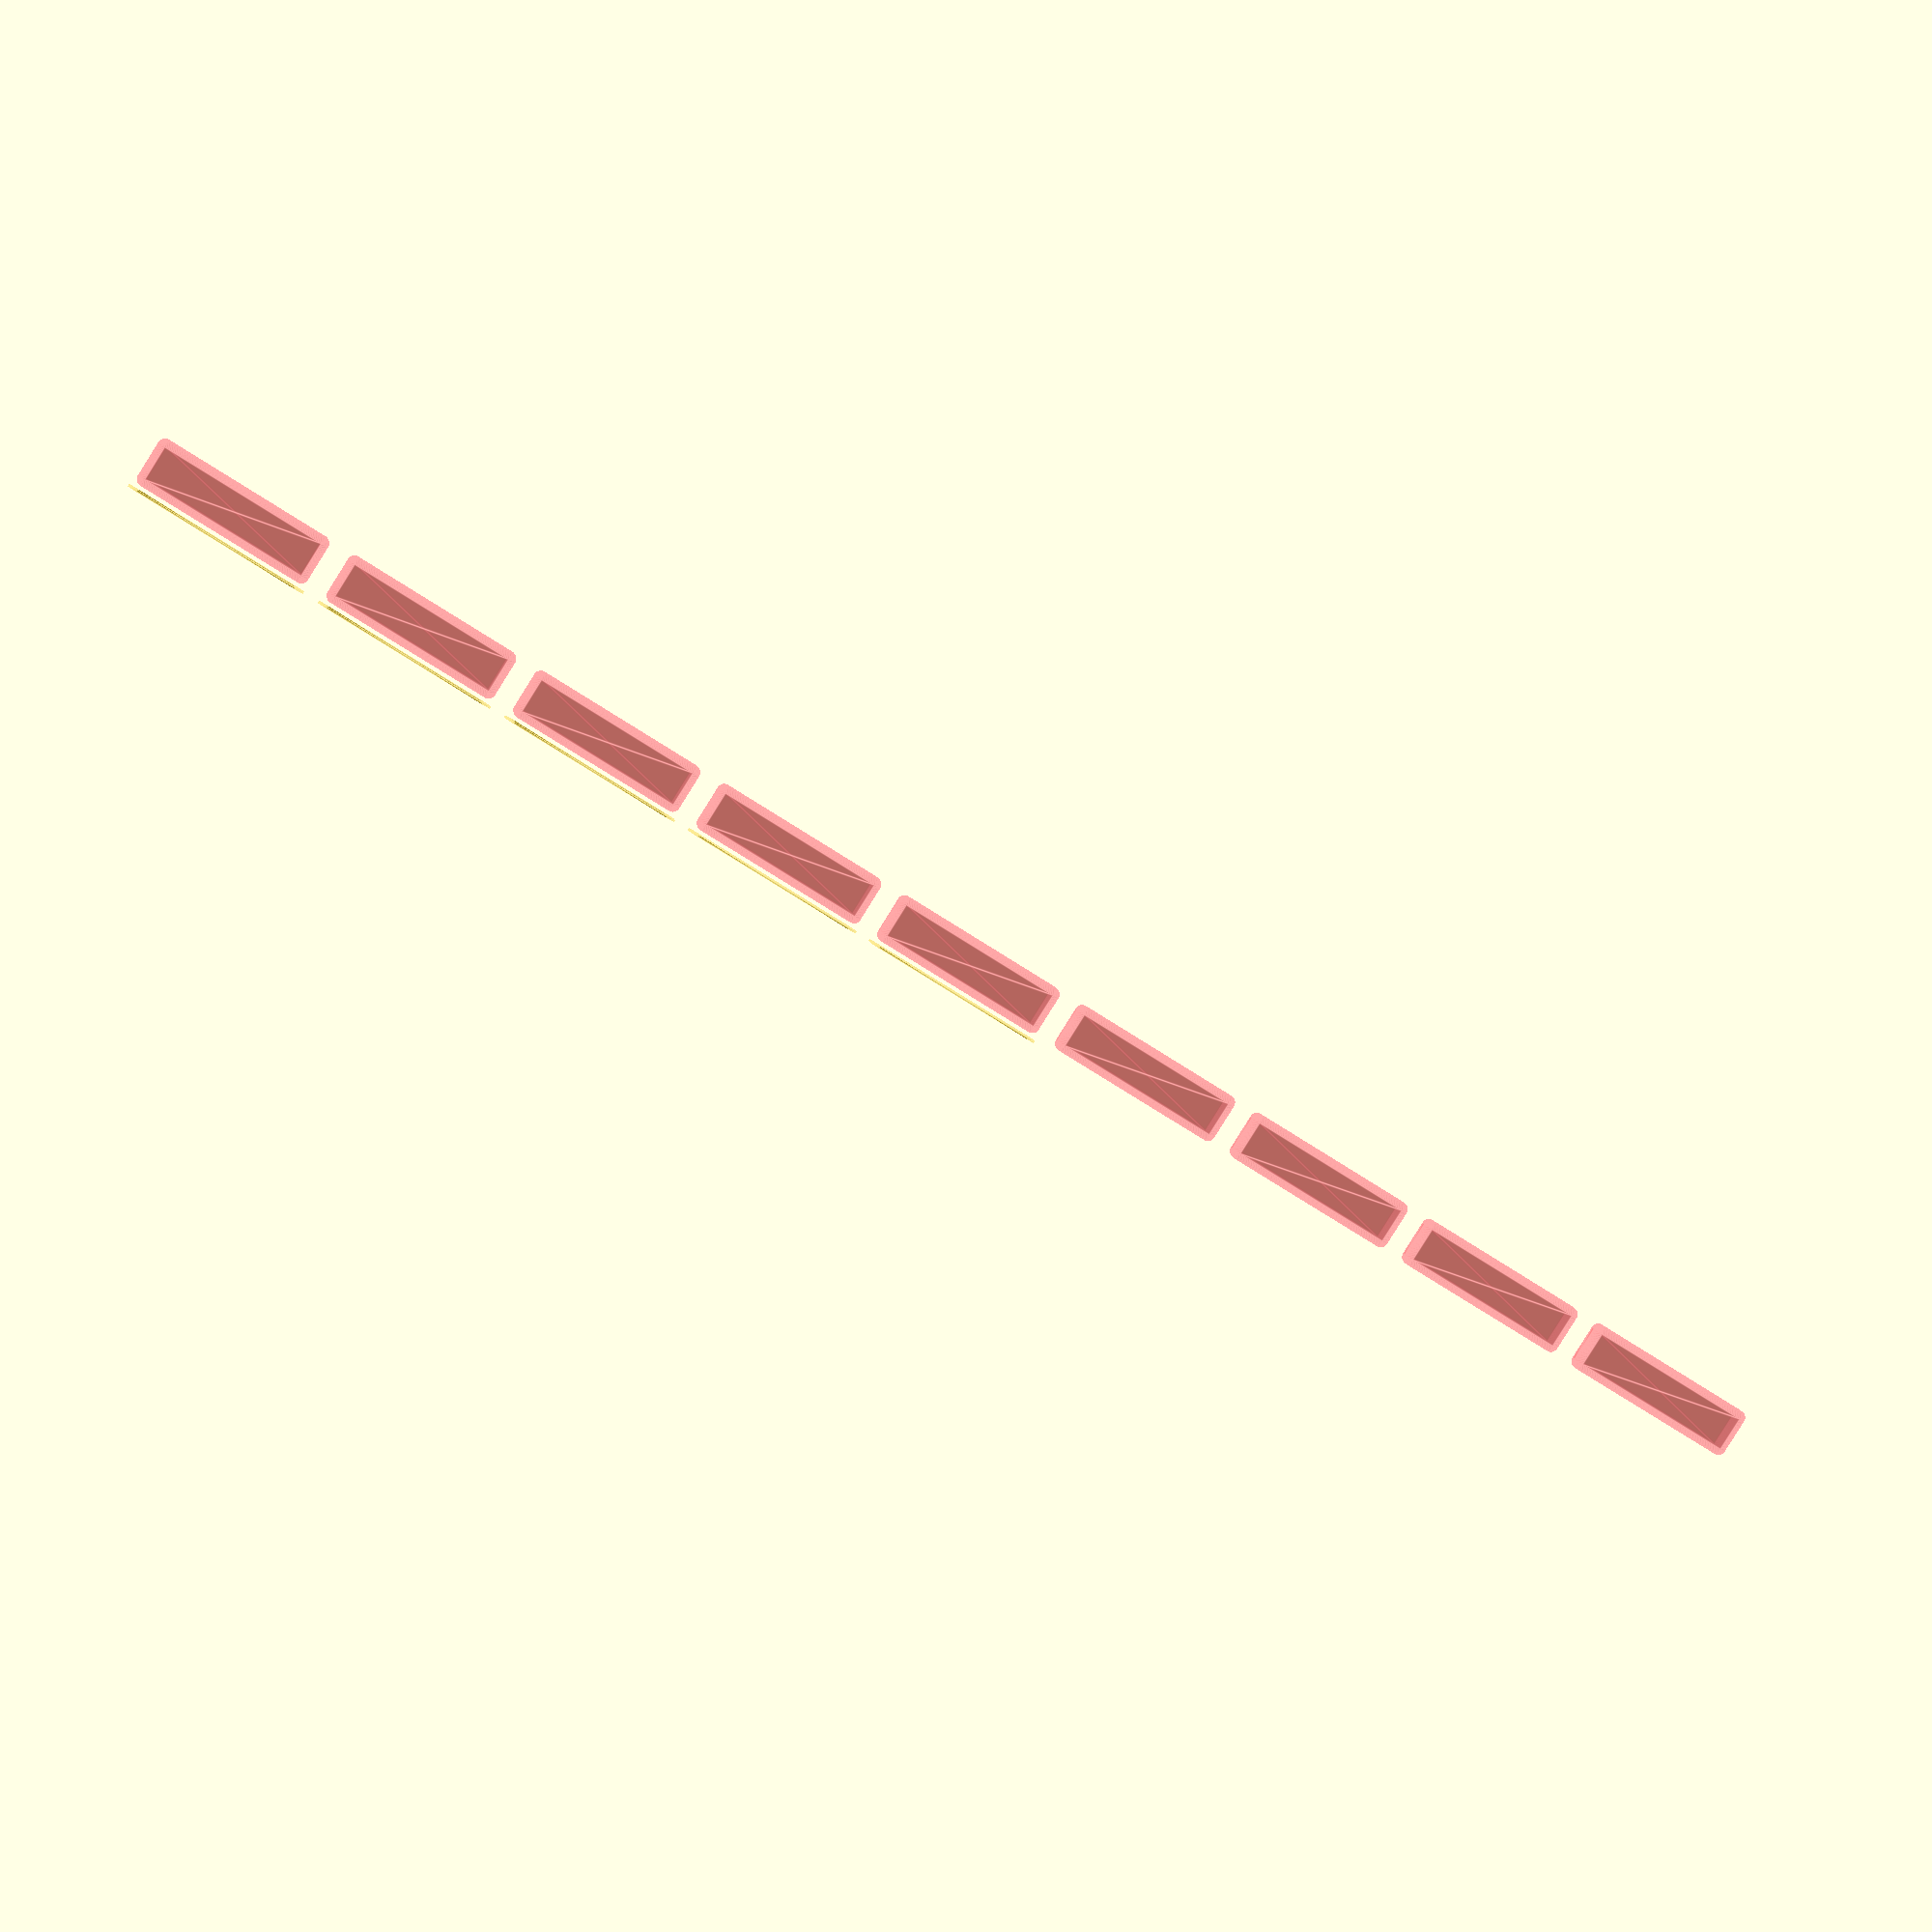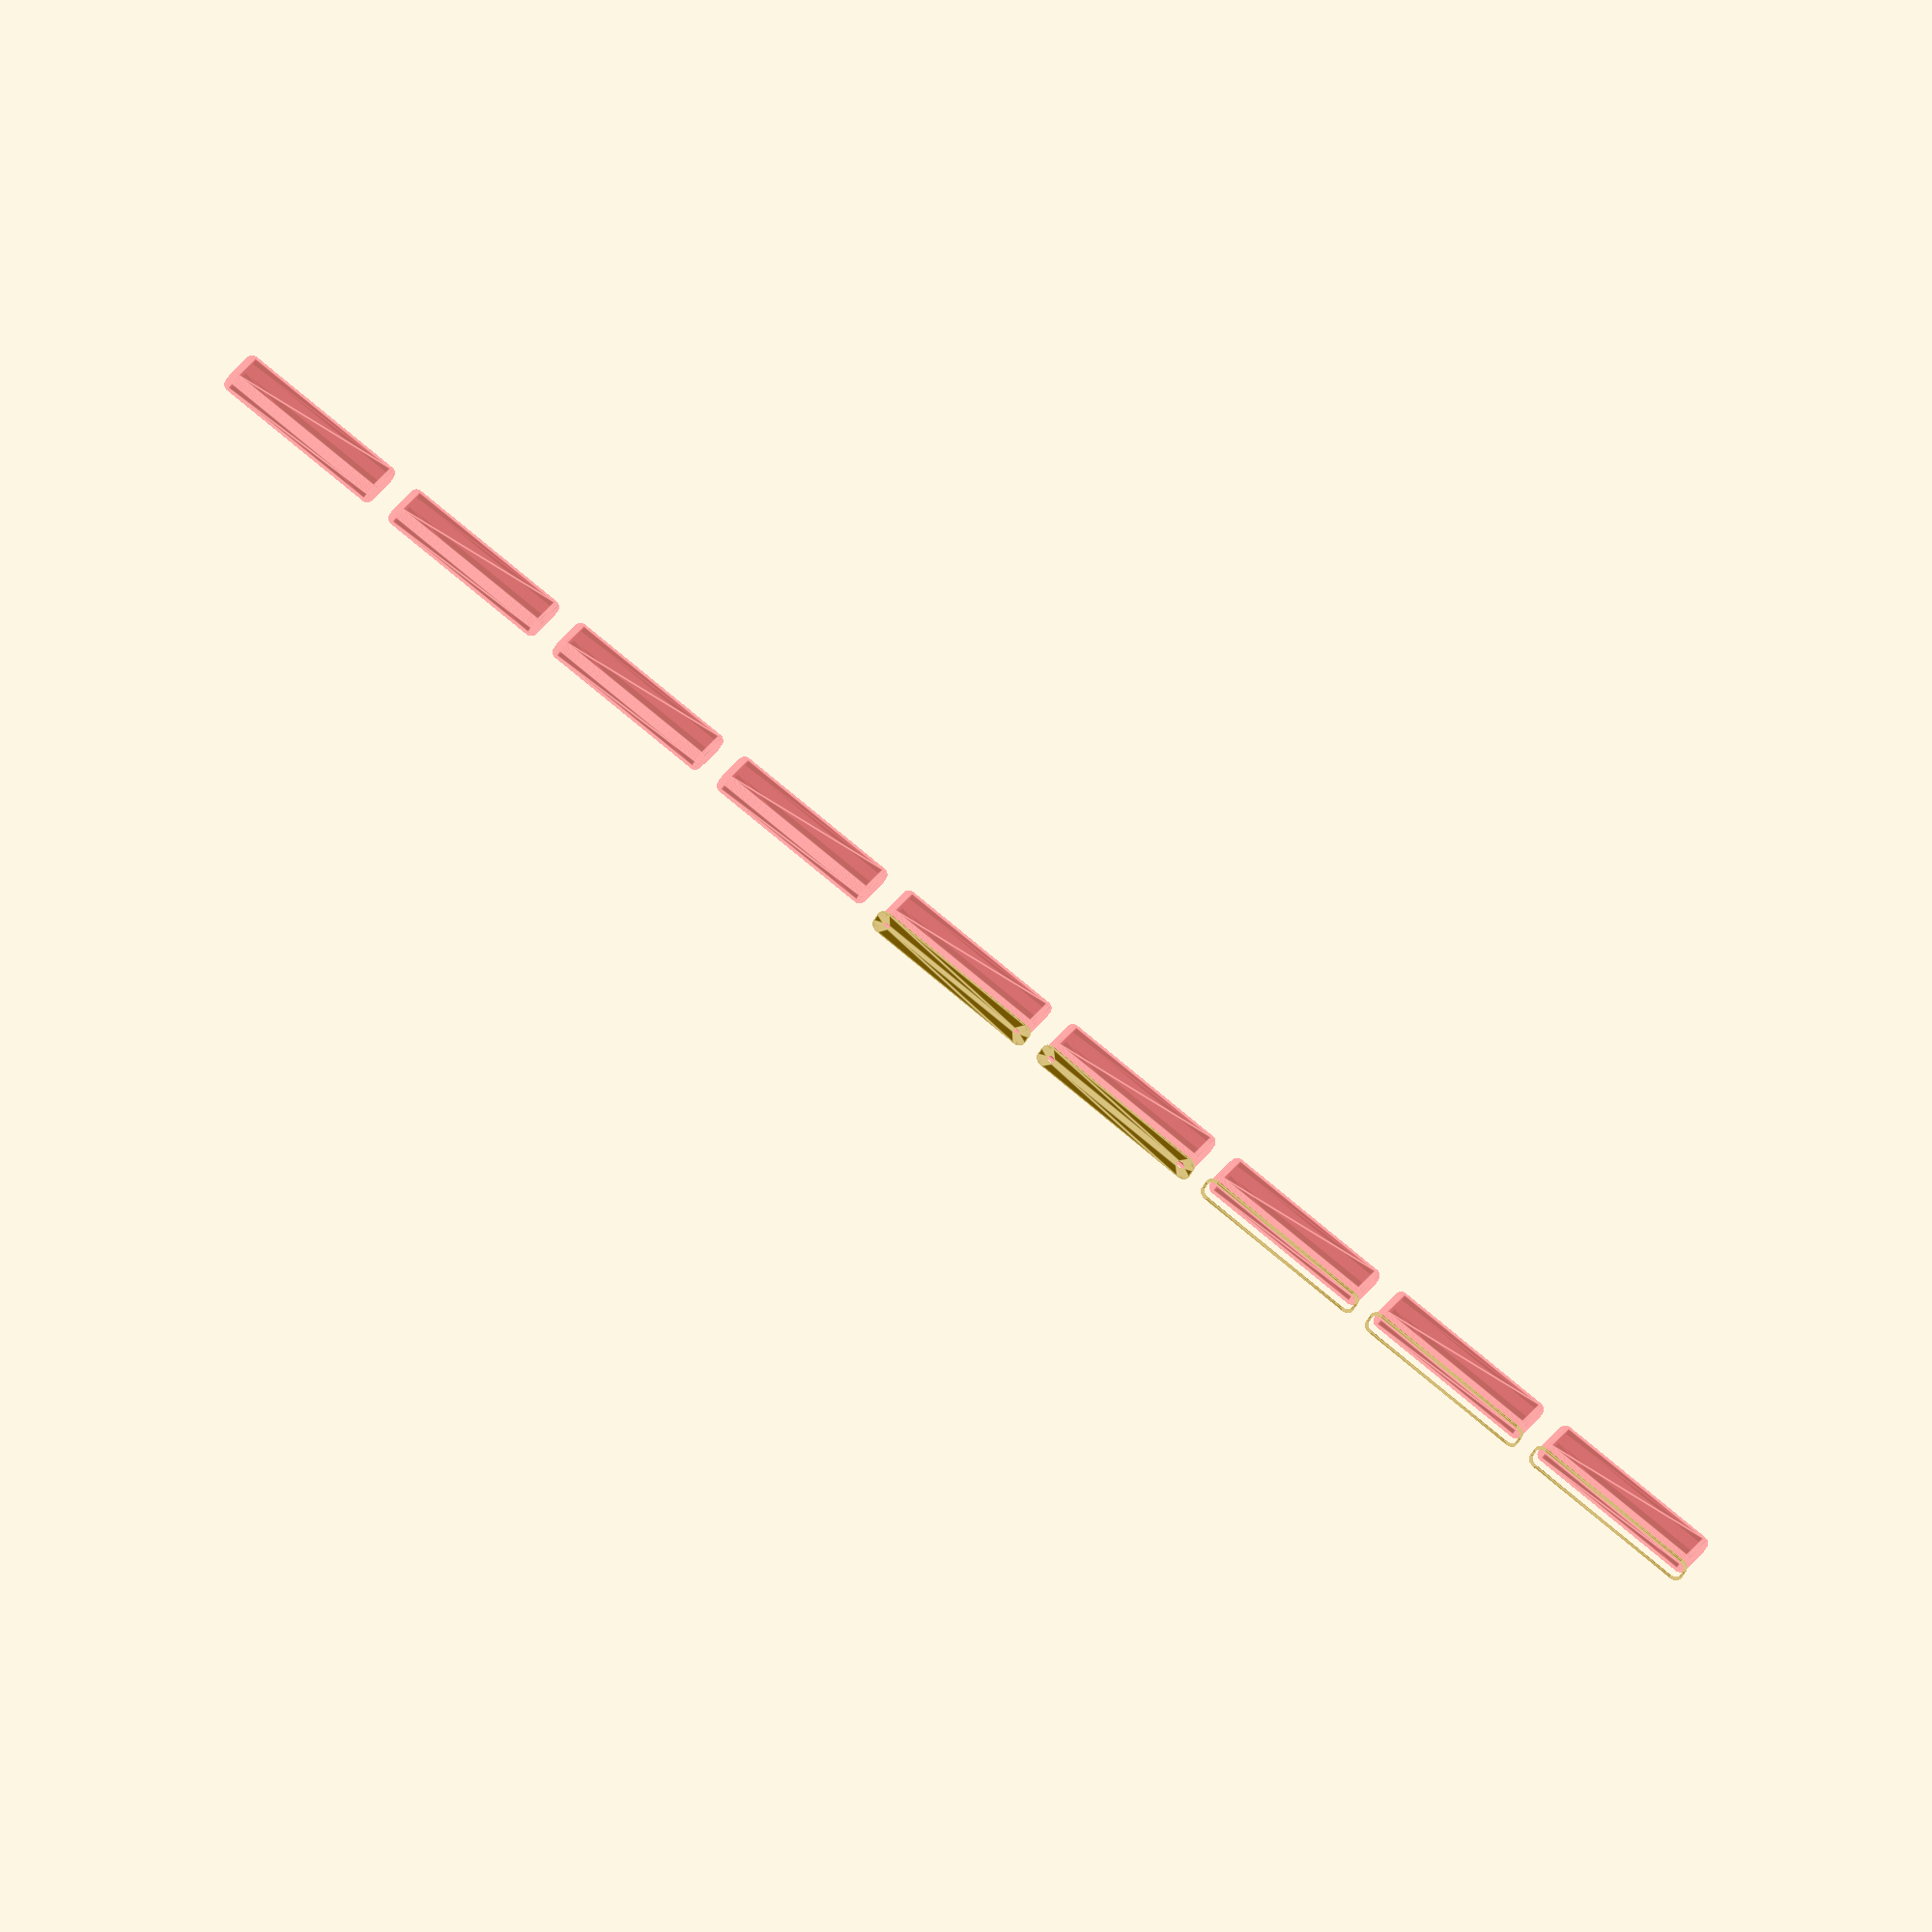
<openscad>
$fn = 50;


union() {
	translate(v = [0, 0, 0]) {
		projection() {
			intersection() {
				translate(v = [-500, -500, -12.0000000000]) {
					cube(size = [1000, 1000, 0.1000000000]);
				}
				difference() {
					union() {
						hull() {
							translate(v = [-2.5000000000, 47.5000000000, 0]) {
								cylinder(h = 27, r = 5);
							}
							translate(v = [2.5000000000, 47.5000000000, 0]) {
								cylinder(h = 27, r = 5);
							}
							translate(v = [-2.5000000000, -47.5000000000, 0]) {
								cylinder(h = 27, r = 5);
							}
							translate(v = [2.5000000000, -47.5000000000, 0]) {
								cylinder(h = 27, r = 5);
							}
						}
					}
					union() {
						translate(v = [0.0000000000, -45.0000000000, 2]) {
							rotate(a = [0, 0, 0]) {
								difference() {
									union() {
										translate(v = [0, 0, -1.7000000000]) {
											cylinder(h = 1.7000000000, r1 = 1.5000000000, r2 = 2.4000000000);
										}
										cylinder(h = 250, r = 2.4000000000);
										translate(v = [0, 0, -6.0000000000]) {
											cylinder(h = 6, r = 1.5000000000);
										}
										translate(v = [0, 0, -6.0000000000]) {
											cylinder(h = 6, r = 1.8000000000);
										}
										translate(v = [0, 0, -6.0000000000]) {
											cylinder(h = 6, r = 1.5000000000);
										}
									}
									union();
								}
							}
						}
						translate(v = [0.0000000000, -45.0000000000, 2]) {
							rotate(a = [0, 0, 0]) {
								difference() {
									union() {
										translate(v = [0, 0, -1.7000000000]) {
											cylinder(h = 1.7000000000, r1 = 1.5000000000, r2 = 2.4000000000);
										}
										cylinder(h = 250, r = 2.4000000000);
										translate(v = [0, 0, -6.0000000000]) {
											cylinder(h = 6, r = 1.5000000000);
										}
										translate(v = [0, 0, -6.0000000000]) {
											cylinder(h = 6, r = 1.8000000000);
										}
										translate(v = [0, 0, -6.0000000000]) {
											cylinder(h = 6, r = 1.5000000000);
										}
									}
									union();
								}
							}
						}
						translate(v = [0.0000000000, 45.0000000000, 2]) {
							rotate(a = [0, 0, 0]) {
								difference() {
									union() {
										translate(v = [0, 0, -1.7000000000]) {
											cylinder(h = 1.7000000000, r1 = 1.5000000000, r2 = 2.4000000000);
										}
										cylinder(h = 250, r = 2.4000000000);
										translate(v = [0, 0, -6.0000000000]) {
											cylinder(h = 6, r = 1.5000000000);
										}
										translate(v = [0, 0, -6.0000000000]) {
											cylinder(h = 6, r = 1.8000000000);
										}
										translate(v = [0, 0, -6.0000000000]) {
											cylinder(h = 6, r = 1.5000000000);
										}
									}
									union();
								}
							}
						}
						translate(v = [0.0000000000, 45.0000000000, 2]) {
							rotate(a = [0, 0, 0]) {
								difference() {
									union() {
										translate(v = [0, 0, -1.7000000000]) {
											cylinder(h = 1.7000000000, r1 = 1.5000000000, r2 = 2.4000000000);
										}
										cylinder(h = 250, r = 2.4000000000);
										translate(v = [0, 0, -6.0000000000]) {
											cylinder(h = 6, r = 1.5000000000);
										}
										translate(v = [0, 0, -6.0000000000]) {
											cylinder(h = 6, r = 1.8000000000);
										}
										translate(v = [0, 0, -6.0000000000]) {
											cylinder(h = 6, r = 1.5000000000);
										}
									}
									union();
								}
							}
						}
						translate(v = [0, 0, 3]) {
							#hull() {
								union() {
									translate(v = [-2.0000000000, 47.0000000000, 4]) {
										cylinder(h = 20, r = 4);
									}
									translate(v = [-2.0000000000, 47.0000000000, 4]) {
										sphere(r = 4);
									}
									translate(v = [-2.0000000000, 47.0000000000, 24]) {
										sphere(r = 4);
									}
								}
								union() {
									translate(v = [2.0000000000, 47.0000000000, 4]) {
										cylinder(h = 20, r = 4);
									}
									translate(v = [2.0000000000, 47.0000000000, 4]) {
										sphere(r = 4);
									}
									translate(v = [2.0000000000, 47.0000000000, 24]) {
										sphere(r = 4);
									}
								}
								union() {
									translate(v = [-2.0000000000, -47.0000000000, 4]) {
										cylinder(h = 20, r = 4);
									}
									translate(v = [-2.0000000000, -47.0000000000, 4]) {
										sphere(r = 4);
									}
									translate(v = [-2.0000000000, -47.0000000000, 24]) {
										sphere(r = 4);
									}
								}
								union() {
									translate(v = [2.0000000000, -47.0000000000, 4]) {
										cylinder(h = 20, r = 4);
									}
									translate(v = [2.0000000000, -47.0000000000, 4]) {
										sphere(r = 4);
									}
									translate(v = [2.0000000000, -47.0000000000, 24]) {
										sphere(r = 4);
									}
								}
							}
						}
					}
				}
			}
		}
	}
	translate(v = [0, 114, 0]) {
		projection() {
			intersection() {
				translate(v = [-500, -500, -9.0000000000]) {
					cube(size = [1000, 1000, 0.1000000000]);
				}
				difference() {
					union() {
						hull() {
							translate(v = [-2.5000000000, 47.5000000000, 0]) {
								cylinder(h = 27, r = 5);
							}
							translate(v = [2.5000000000, 47.5000000000, 0]) {
								cylinder(h = 27, r = 5);
							}
							translate(v = [-2.5000000000, -47.5000000000, 0]) {
								cylinder(h = 27, r = 5);
							}
							translate(v = [2.5000000000, -47.5000000000, 0]) {
								cylinder(h = 27, r = 5);
							}
						}
					}
					union() {
						translate(v = [0.0000000000, -45.0000000000, 2]) {
							rotate(a = [0, 0, 0]) {
								difference() {
									union() {
										translate(v = [0, 0, -1.7000000000]) {
											cylinder(h = 1.7000000000, r1 = 1.5000000000, r2 = 2.4000000000);
										}
										cylinder(h = 250, r = 2.4000000000);
										translate(v = [0, 0, -6.0000000000]) {
											cylinder(h = 6, r = 1.5000000000);
										}
										translate(v = [0, 0, -6.0000000000]) {
											cylinder(h = 6, r = 1.8000000000);
										}
										translate(v = [0, 0, -6.0000000000]) {
											cylinder(h = 6, r = 1.5000000000);
										}
									}
									union();
								}
							}
						}
						translate(v = [0.0000000000, -45.0000000000, 2]) {
							rotate(a = [0, 0, 0]) {
								difference() {
									union() {
										translate(v = [0, 0, -1.7000000000]) {
											cylinder(h = 1.7000000000, r1 = 1.5000000000, r2 = 2.4000000000);
										}
										cylinder(h = 250, r = 2.4000000000);
										translate(v = [0, 0, -6.0000000000]) {
											cylinder(h = 6, r = 1.5000000000);
										}
										translate(v = [0, 0, -6.0000000000]) {
											cylinder(h = 6, r = 1.8000000000);
										}
										translate(v = [0, 0, -6.0000000000]) {
											cylinder(h = 6, r = 1.5000000000);
										}
									}
									union();
								}
							}
						}
						translate(v = [0.0000000000, 45.0000000000, 2]) {
							rotate(a = [0, 0, 0]) {
								difference() {
									union() {
										translate(v = [0, 0, -1.7000000000]) {
											cylinder(h = 1.7000000000, r1 = 1.5000000000, r2 = 2.4000000000);
										}
										cylinder(h = 250, r = 2.4000000000);
										translate(v = [0, 0, -6.0000000000]) {
											cylinder(h = 6, r = 1.5000000000);
										}
										translate(v = [0, 0, -6.0000000000]) {
											cylinder(h = 6, r = 1.8000000000);
										}
										translate(v = [0, 0, -6.0000000000]) {
											cylinder(h = 6, r = 1.5000000000);
										}
									}
									union();
								}
							}
						}
						translate(v = [0.0000000000, 45.0000000000, 2]) {
							rotate(a = [0, 0, 0]) {
								difference() {
									union() {
										translate(v = [0, 0, -1.7000000000]) {
											cylinder(h = 1.7000000000, r1 = 1.5000000000, r2 = 2.4000000000);
										}
										cylinder(h = 250, r = 2.4000000000);
										translate(v = [0, 0, -6.0000000000]) {
											cylinder(h = 6, r = 1.5000000000);
										}
										translate(v = [0, 0, -6.0000000000]) {
											cylinder(h = 6, r = 1.8000000000);
										}
										translate(v = [0, 0, -6.0000000000]) {
											cylinder(h = 6, r = 1.5000000000);
										}
									}
									union();
								}
							}
						}
						translate(v = [0, 0, 3]) {
							#hull() {
								union() {
									translate(v = [-2.0000000000, 47.0000000000, 4]) {
										cylinder(h = 20, r = 4);
									}
									translate(v = [-2.0000000000, 47.0000000000, 4]) {
										sphere(r = 4);
									}
									translate(v = [-2.0000000000, 47.0000000000, 24]) {
										sphere(r = 4);
									}
								}
								union() {
									translate(v = [2.0000000000, 47.0000000000, 4]) {
										cylinder(h = 20, r = 4);
									}
									translate(v = [2.0000000000, 47.0000000000, 4]) {
										sphere(r = 4);
									}
									translate(v = [2.0000000000, 47.0000000000, 24]) {
										sphere(r = 4);
									}
								}
								union() {
									translate(v = [-2.0000000000, -47.0000000000, 4]) {
										cylinder(h = 20, r = 4);
									}
									translate(v = [-2.0000000000, -47.0000000000, 4]) {
										sphere(r = 4);
									}
									translate(v = [-2.0000000000, -47.0000000000, 24]) {
										sphere(r = 4);
									}
								}
								union() {
									translate(v = [2.0000000000, -47.0000000000, 4]) {
										cylinder(h = 20, r = 4);
									}
									translate(v = [2.0000000000, -47.0000000000, 4]) {
										sphere(r = 4);
									}
									translate(v = [2.0000000000, -47.0000000000, 24]) {
										sphere(r = 4);
									}
								}
							}
						}
					}
				}
			}
		}
	}
	translate(v = [0, 228, 0]) {
		projection() {
			intersection() {
				translate(v = [-500, -500, -6.0000000000]) {
					cube(size = [1000, 1000, 0.1000000000]);
				}
				difference() {
					union() {
						hull() {
							translate(v = [-2.5000000000, 47.5000000000, 0]) {
								cylinder(h = 27, r = 5);
							}
							translate(v = [2.5000000000, 47.5000000000, 0]) {
								cylinder(h = 27, r = 5);
							}
							translate(v = [-2.5000000000, -47.5000000000, 0]) {
								cylinder(h = 27, r = 5);
							}
							translate(v = [2.5000000000, -47.5000000000, 0]) {
								cylinder(h = 27, r = 5);
							}
						}
					}
					union() {
						translate(v = [0.0000000000, -45.0000000000, 2]) {
							rotate(a = [0, 0, 0]) {
								difference() {
									union() {
										translate(v = [0, 0, -1.7000000000]) {
											cylinder(h = 1.7000000000, r1 = 1.5000000000, r2 = 2.4000000000);
										}
										cylinder(h = 250, r = 2.4000000000);
										translate(v = [0, 0, -6.0000000000]) {
											cylinder(h = 6, r = 1.5000000000);
										}
										translate(v = [0, 0, -6.0000000000]) {
											cylinder(h = 6, r = 1.8000000000);
										}
										translate(v = [0, 0, -6.0000000000]) {
											cylinder(h = 6, r = 1.5000000000);
										}
									}
									union();
								}
							}
						}
						translate(v = [0.0000000000, -45.0000000000, 2]) {
							rotate(a = [0, 0, 0]) {
								difference() {
									union() {
										translate(v = [0, 0, -1.7000000000]) {
											cylinder(h = 1.7000000000, r1 = 1.5000000000, r2 = 2.4000000000);
										}
										cylinder(h = 250, r = 2.4000000000);
										translate(v = [0, 0, -6.0000000000]) {
											cylinder(h = 6, r = 1.5000000000);
										}
										translate(v = [0, 0, -6.0000000000]) {
											cylinder(h = 6, r = 1.8000000000);
										}
										translate(v = [0, 0, -6.0000000000]) {
											cylinder(h = 6, r = 1.5000000000);
										}
									}
									union();
								}
							}
						}
						translate(v = [0.0000000000, 45.0000000000, 2]) {
							rotate(a = [0, 0, 0]) {
								difference() {
									union() {
										translate(v = [0, 0, -1.7000000000]) {
											cylinder(h = 1.7000000000, r1 = 1.5000000000, r2 = 2.4000000000);
										}
										cylinder(h = 250, r = 2.4000000000);
										translate(v = [0, 0, -6.0000000000]) {
											cylinder(h = 6, r = 1.5000000000);
										}
										translate(v = [0, 0, -6.0000000000]) {
											cylinder(h = 6, r = 1.8000000000);
										}
										translate(v = [0, 0, -6.0000000000]) {
											cylinder(h = 6, r = 1.5000000000);
										}
									}
									union();
								}
							}
						}
						translate(v = [0.0000000000, 45.0000000000, 2]) {
							rotate(a = [0, 0, 0]) {
								difference() {
									union() {
										translate(v = [0, 0, -1.7000000000]) {
											cylinder(h = 1.7000000000, r1 = 1.5000000000, r2 = 2.4000000000);
										}
										cylinder(h = 250, r = 2.4000000000);
										translate(v = [0, 0, -6.0000000000]) {
											cylinder(h = 6, r = 1.5000000000);
										}
										translate(v = [0, 0, -6.0000000000]) {
											cylinder(h = 6, r = 1.8000000000);
										}
										translate(v = [0, 0, -6.0000000000]) {
											cylinder(h = 6, r = 1.5000000000);
										}
									}
									union();
								}
							}
						}
						translate(v = [0, 0, 3]) {
							#hull() {
								union() {
									translate(v = [-2.0000000000, 47.0000000000, 4]) {
										cylinder(h = 20, r = 4);
									}
									translate(v = [-2.0000000000, 47.0000000000, 4]) {
										sphere(r = 4);
									}
									translate(v = [-2.0000000000, 47.0000000000, 24]) {
										sphere(r = 4);
									}
								}
								union() {
									translate(v = [2.0000000000, 47.0000000000, 4]) {
										cylinder(h = 20, r = 4);
									}
									translate(v = [2.0000000000, 47.0000000000, 4]) {
										sphere(r = 4);
									}
									translate(v = [2.0000000000, 47.0000000000, 24]) {
										sphere(r = 4);
									}
								}
								union() {
									translate(v = [-2.0000000000, -47.0000000000, 4]) {
										cylinder(h = 20, r = 4);
									}
									translate(v = [-2.0000000000, -47.0000000000, 4]) {
										sphere(r = 4);
									}
									translate(v = [-2.0000000000, -47.0000000000, 24]) {
										sphere(r = 4);
									}
								}
								union() {
									translate(v = [2.0000000000, -47.0000000000, 4]) {
										cylinder(h = 20, r = 4);
									}
									translate(v = [2.0000000000, -47.0000000000, 4]) {
										sphere(r = 4);
									}
									translate(v = [2.0000000000, -47.0000000000, 24]) {
										sphere(r = 4);
									}
								}
							}
						}
					}
				}
			}
		}
	}
	translate(v = [0, 342, 0]) {
		projection() {
			intersection() {
				translate(v = [-500, -500, -3.0000000000]) {
					cube(size = [1000, 1000, 0.1000000000]);
				}
				difference() {
					union() {
						hull() {
							translate(v = [-2.5000000000, 47.5000000000, 0]) {
								cylinder(h = 27, r = 5);
							}
							translate(v = [2.5000000000, 47.5000000000, 0]) {
								cylinder(h = 27, r = 5);
							}
							translate(v = [-2.5000000000, -47.5000000000, 0]) {
								cylinder(h = 27, r = 5);
							}
							translate(v = [2.5000000000, -47.5000000000, 0]) {
								cylinder(h = 27, r = 5);
							}
						}
					}
					union() {
						translate(v = [0.0000000000, -45.0000000000, 2]) {
							rotate(a = [0, 0, 0]) {
								difference() {
									union() {
										translate(v = [0, 0, -1.7000000000]) {
											cylinder(h = 1.7000000000, r1 = 1.5000000000, r2 = 2.4000000000);
										}
										cylinder(h = 250, r = 2.4000000000);
										translate(v = [0, 0, -6.0000000000]) {
											cylinder(h = 6, r = 1.5000000000);
										}
										translate(v = [0, 0, -6.0000000000]) {
											cylinder(h = 6, r = 1.8000000000);
										}
										translate(v = [0, 0, -6.0000000000]) {
											cylinder(h = 6, r = 1.5000000000);
										}
									}
									union();
								}
							}
						}
						translate(v = [0.0000000000, -45.0000000000, 2]) {
							rotate(a = [0, 0, 0]) {
								difference() {
									union() {
										translate(v = [0, 0, -1.7000000000]) {
											cylinder(h = 1.7000000000, r1 = 1.5000000000, r2 = 2.4000000000);
										}
										cylinder(h = 250, r = 2.4000000000);
										translate(v = [0, 0, -6.0000000000]) {
											cylinder(h = 6, r = 1.5000000000);
										}
										translate(v = [0, 0, -6.0000000000]) {
											cylinder(h = 6, r = 1.8000000000);
										}
										translate(v = [0, 0, -6.0000000000]) {
											cylinder(h = 6, r = 1.5000000000);
										}
									}
									union();
								}
							}
						}
						translate(v = [0.0000000000, 45.0000000000, 2]) {
							rotate(a = [0, 0, 0]) {
								difference() {
									union() {
										translate(v = [0, 0, -1.7000000000]) {
											cylinder(h = 1.7000000000, r1 = 1.5000000000, r2 = 2.4000000000);
										}
										cylinder(h = 250, r = 2.4000000000);
										translate(v = [0, 0, -6.0000000000]) {
											cylinder(h = 6, r = 1.5000000000);
										}
										translate(v = [0, 0, -6.0000000000]) {
											cylinder(h = 6, r = 1.8000000000);
										}
										translate(v = [0, 0, -6.0000000000]) {
											cylinder(h = 6, r = 1.5000000000);
										}
									}
									union();
								}
							}
						}
						translate(v = [0.0000000000, 45.0000000000, 2]) {
							rotate(a = [0, 0, 0]) {
								difference() {
									union() {
										translate(v = [0, 0, -1.7000000000]) {
											cylinder(h = 1.7000000000, r1 = 1.5000000000, r2 = 2.4000000000);
										}
										cylinder(h = 250, r = 2.4000000000);
										translate(v = [0, 0, -6.0000000000]) {
											cylinder(h = 6, r = 1.5000000000);
										}
										translate(v = [0, 0, -6.0000000000]) {
											cylinder(h = 6, r = 1.8000000000);
										}
										translate(v = [0, 0, -6.0000000000]) {
											cylinder(h = 6, r = 1.5000000000);
										}
									}
									union();
								}
							}
						}
						translate(v = [0, 0, 3]) {
							#hull() {
								union() {
									translate(v = [-2.0000000000, 47.0000000000, 4]) {
										cylinder(h = 20, r = 4);
									}
									translate(v = [-2.0000000000, 47.0000000000, 4]) {
										sphere(r = 4);
									}
									translate(v = [-2.0000000000, 47.0000000000, 24]) {
										sphere(r = 4);
									}
								}
								union() {
									translate(v = [2.0000000000, 47.0000000000, 4]) {
										cylinder(h = 20, r = 4);
									}
									translate(v = [2.0000000000, 47.0000000000, 4]) {
										sphere(r = 4);
									}
									translate(v = [2.0000000000, 47.0000000000, 24]) {
										sphere(r = 4);
									}
								}
								union() {
									translate(v = [-2.0000000000, -47.0000000000, 4]) {
										cylinder(h = 20, r = 4);
									}
									translate(v = [-2.0000000000, -47.0000000000, 4]) {
										sphere(r = 4);
									}
									translate(v = [-2.0000000000, -47.0000000000, 24]) {
										sphere(r = 4);
									}
								}
								union() {
									translate(v = [2.0000000000, -47.0000000000, 4]) {
										cylinder(h = 20, r = 4);
									}
									translate(v = [2.0000000000, -47.0000000000, 4]) {
										sphere(r = 4);
									}
									translate(v = [2.0000000000, -47.0000000000, 24]) {
										sphere(r = 4);
									}
								}
							}
						}
					}
				}
			}
		}
	}
	translate(v = [0, 456, 0]) {
		projection() {
			intersection() {
				translate(v = [-500, -500, 0.0000000000]) {
					cube(size = [1000, 1000, 0.1000000000]);
				}
				difference() {
					union() {
						hull() {
							translate(v = [-2.5000000000, 47.5000000000, 0]) {
								cylinder(h = 27, r = 5);
							}
							translate(v = [2.5000000000, 47.5000000000, 0]) {
								cylinder(h = 27, r = 5);
							}
							translate(v = [-2.5000000000, -47.5000000000, 0]) {
								cylinder(h = 27, r = 5);
							}
							translate(v = [2.5000000000, -47.5000000000, 0]) {
								cylinder(h = 27, r = 5);
							}
						}
					}
					union() {
						translate(v = [0.0000000000, -45.0000000000, 2]) {
							rotate(a = [0, 0, 0]) {
								difference() {
									union() {
										translate(v = [0, 0, -1.7000000000]) {
											cylinder(h = 1.7000000000, r1 = 1.5000000000, r2 = 2.4000000000);
										}
										cylinder(h = 250, r = 2.4000000000);
										translate(v = [0, 0, -6.0000000000]) {
											cylinder(h = 6, r = 1.5000000000);
										}
										translate(v = [0, 0, -6.0000000000]) {
											cylinder(h = 6, r = 1.8000000000);
										}
										translate(v = [0, 0, -6.0000000000]) {
											cylinder(h = 6, r = 1.5000000000);
										}
									}
									union();
								}
							}
						}
						translate(v = [0.0000000000, -45.0000000000, 2]) {
							rotate(a = [0, 0, 0]) {
								difference() {
									union() {
										translate(v = [0, 0, -1.7000000000]) {
											cylinder(h = 1.7000000000, r1 = 1.5000000000, r2 = 2.4000000000);
										}
										cylinder(h = 250, r = 2.4000000000);
										translate(v = [0, 0, -6.0000000000]) {
											cylinder(h = 6, r = 1.5000000000);
										}
										translate(v = [0, 0, -6.0000000000]) {
											cylinder(h = 6, r = 1.8000000000);
										}
										translate(v = [0, 0, -6.0000000000]) {
											cylinder(h = 6, r = 1.5000000000);
										}
									}
									union();
								}
							}
						}
						translate(v = [0.0000000000, 45.0000000000, 2]) {
							rotate(a = [0, 0, 0]) {
								difference() {
									union() {
										translate(v = [0, 0, -1.7000000000]) {
											cylinder(h = 1.7000000000, r1 = 1.5000000000, r2 = 2.4000000000);
										}
										cylinder(h = 250, r = 2.4000000000);
										translate(v = [0, 0, -6.0000000000]) {
											cylinder(h = 6, r = 1.5000000000);
										}
										translate(v = [0, 0, -6.0000000000]) {
											cylinder(h = 6, r = 1.8000000000);
										}
										translate(v = [0, 0, -6.0000000000]) {
											cylinder(h = 6, r = 1.5000000000);
										}
									}
									union();
								}
							}
						}
						translate(v = [0.0000000000, 45.0000000000, 2]) {
							rotate(a = [0, 0, 0]) {
								difference() {
									union() {
										translate(v = [0, 0, -1.7000000000]) {
											cylinder(h = 1.7000000000, r1 = 1.5000000000, r2 = 2.4000000000);
										}
										cylinder(h = 250, r = 2.4000000000);
										translate(v = [0, 0, -6.0000000000]) {
											cylinder(h = 6, r = 1.5000000000);
										}
										translate(v = [0, 0, -6.0000000000]) {
											cylinder(h = 6, r = 1.8000000000);
										}
										translate(v = [0, 0, -6.0000000000]) {
											cylinder(h = 6, r = 1.5000000000);
										}
									}
									union();
								}
							}
						}
						translate(v = [0, 0, 3]) {
							#hull() {
								union() {
									translate(v = [-2.0000000000, 47.0000000000, 4]) {
										cylinder(h = 20, r = 4);
									}
									translate(v = [-2.0000000000, 47.0000000000, 4]) {
										sphere(r = 4);
									}
									translate(v = [-2.0000000000, 47.0000000000, 24]) {
										sphere(r = 4);
									}
								}
								union() {
									translate(v = [2.0000000000, 47.0000000000, 4]) {
										cylinder(h = 20, r = 4);
									}
									translate(v = [2.0000000000, 47.0000000000, 4]) {
										sphere(r = 4);
									}
									translate(v = [2.0000000000, 47.0000000000, 24]) {
										sphere(r = 4);
									}
								}
								union() {
									translate(v = [-2.0000000000, -47.0000000000, 4]) {
										cylinder(h = 20, r = 4);
									}
									translate(v = [-2.0000000000, -47.0000000000, 4]) {
										sphere(r = 4);
									}
									translate(v = [-2.0000000000, -47.0000000000, 24]) {
										sphere(r = 4);
									}
								}
								union() {
									translate(v = [2.0000000000, -47.0000000000, 4]) {
										cylinder(h = 20, r = 4);
									}
									translate(v = [2.0000000000, -47.0000000000, 4]) {
										sphere(r = 4);
									}
									translate(v = [2.0000000000, -47.0000000000, 24]) {
										sphere(r = 4);
									}
								}
							}
						}
					}
				}
			}
		}
	}
	translate(v = [0, 570, 0]) {
		projection() {
			intersection() {
				translate(v = [-500, -500, 3.0000000000]) {
					cube(size = [1000, 1000, 0.1000000000]);
				}
				difference() {
					union() {
						hull() {
							translate(v = [-2.5000000000, 47.5000000000, 0]) {
								cylinder(h = 27, r = 5);
							}
							translate(v = [2.5000000000, 47.5000000000, 0]) {
								cylinder(h = 27, r = 5);
							}
							translate(v = [-2.5000000000, -47.5000000000, 0]) {
								cylinder(h = 27, r = 5);
							}
							translate(v = [2.5000000000, -47.5000000000, 0]) {
								cylinder(h = 27, r = 5);
							}
						}
					}
					union() {
						translate(v = [0.0000000000, -45.0000000000, 2]) {
							rotate(a = [0, 0, 0]) {
								difference() {
									union() {
										translate(v = [0, 0, -1.7000000000]) {
											cylinder(h = 1.7000000000, r1 = 1.5000000000, r2 = 2.4000000000);
										}
										cylinder(h = 250, r = 2.4000000000);
										translate(v = [0, 0, -6.0000000000]) {
											cylinder(h = 6, r = 1.5000000000);
										}
										translate(v = [0, 0, -6.0000000000]) {
											cylinder(h = 6, r = 1.8000000000);
										}
										translate(v = [0, 0, -6.0000000000]) {
											cylinder(h = 6, r = 1.5000000000);
										}
									}
									union();
								}
							}
						}
						translate(v = [0.0000000000, -45.0000000000, 2]) {
							rotate(a = [0, 0, 0]) {
								difference() {
									union() {
										translate(v = [0, 0, -1.7000000000]) {
											cylinder(h = 1.7000000000, r1 = 1.5000000000, r2 = 2.4000000000);
										}
										cylinder(h = 250, r = 2.4000000000);
										translate(v = [0, 0, -6.0000000000]) {
											cylinder(h = 6, r = 1.5000000000);
										}
										translate(v = [0, 0, -6.0000000000]) {
											cylinder(h = 6, r = 1.8000000000);
										}
										translate(v = [0, 0, -6.0000000000]) {
											cylinder(h = 6, r = 1.5000000000);
										}
									}
									union();
								}
							}
						}
						translate(v = [0.0000000000, 45.0000000000, 2]) {
							rotate(a = [0, 0, 0]) {
								difference() {
									union() {
										translate(v = [0, 0, -1.7000000000]) {
											cylinder(h = 1.7000000000, r1 = 1.5000000000, r2 = 2.4000000000);
										}
										cylinder(h = 250, r = 2.4000000000);
										translate(v = [0, 0, -6.0000000000]) {
											cylinder(h = 6, r = 1.5000000000);
										}
										translate(v = [0, 0, -6.0000000000]) {
											cylinder(h = 6, r = 1.8000000000);
										}
										translate(v = [0, 0, -6.0000000000]) {
											cylinder(h = 6, r = 1.5000000000);
										}
									}
									union();
								}
							}
						}
						translate(v = [0.0000000000, 45.0000000000, 2]) {
							rotate(a = [0, 0, 0]) {
								difference() {
									union() {
										translate(v = [0, 0, -1.7000000000]) {
											cylinder(h = 1.7000000000, r1 = 1.5000000000, r2 = 2.4000000000);
										}
										cylinder(h = 250, r = 2.4000000000);
										translate(v = [0, 0, -6.0000000000]) {
											cylinder(h = 6, r = 1.5000000000);
										}
										translate(v = [0, 0, -6.0000000000]) {
											cylinder(h = 6, r = 1.8000000000);
										}
										translate(v = [0, 0, -6.0000000000]) {
											cylinder(h = 6, r = 1.5000000000);
										}
									}
									union();
								}
							}
						}
						translate(v = [0, 0, 3]) {
							#hull() {
								union() {
									translate(v = [-2.0000000000, 47.0000000000, 4]) {
										cylinder(h = 20, r = 4);
									}
									translate(v = [-2.0000000000, 47.0000000000, 4]) {
										sphere(r = 4);
									}
									translate(v = [-2.0000000000, 47.0000000000, 24]) {
										sphere(r = 4);
									}
								}
								union() {
									translate(v = [2.0000000000, 47.0000000000, 4]) {
										cylinder(h = 20, r = 4);
									}
									translate(v = [2.0000000000, 47.0000000000, 4]) {
										sphere(r = 4);
									}
									translate(v = [2.0000000000, 47.0000000000, 24]) {
										sphere(r = 4);
									}
								}
								union() {
									translate(v = [-2.0000000000, -47.0000000000, 4]) {
										cylinder(h = 20, r = 4);
									}
									translate(v = [-2.0000000000, -47.0000000000, 4]) {
										sphere(r = 4);
									}
									translate(v = [-2.0000000000, -47.0000000000, 24]) {
										sphere(r = 4);
									}
								}
								union() {
									translate(v = [2.0000000000, -47.0000000000, 4]) {
										cylinder(h = 20, r = 4);
									}
									translate(v = [2.0000000000, -47.0000000000, 4]) {
										sphere(r = 4);
									}
									translate(v = [2.0000000000, -47.0000000000, 24]) {
										sphere(r = 4);
									}
								}
							}
						}
					}
				}
			}
		}
	}
	translate(v = [0, 684, 0]) {
		projection() {
			intersection() {
				translate(v = [-500, -500, 6.0000000000]) {
					cube(size = [1000, 1000, 0.1000000000]);
				}
				difference() {
					union() {
						hull() {
							translate(v = [-2.5000000000, 47.5000000000, 0]) {
								cylinder(h = 27, r = 5);
							}
							translate(v = [2.5000000000, 47.5000000000, 0]) {
								cylinder(h = 27, r = 5);
							}
							translate(v = [-2.5000000000, -47.5000000000, 0]) {
								cylinder(h = 27, r = 5);
							}
							translate(v = [2.5000000000, -47.5000000000, 0]) {
								cylinder(h = 27, r = 5);
							}
						}
					}
					union() {
						translate(v = [0.0000000000, -45.0000000000, 2]) {
							rotate(a = [0, 0, 0]) {
								difference() {
									union() {
										translate(v = [0, 0, -1.7000000000]) {
											cylinder(h = 1.7000000000, r1 = 1.5000000000, r2 = 2.4000000000);
										}
										cylinder(h = 250, r = 2.4000000000);
										translate(v = [0, 0, -6.0000000000]) {
											cylinder(h = 6, r = 1.5000000000);
										}
										translate(v = [0, 0, -6.0000000000]) {
											cylinder(h = 6, r = 1.8000000000);
										}
										translate(v = [0, 0, -6.0000000000]) {
											cylinder(h = 6, r = 1.5000000000);
										}
									}
									union();
								}
							}
						}
						translate(v = [0.0000000000, -45.0000000000, 2]) {
							rotate(a = [0, 0, 0]) {
								difference() {
									union() {
										translate(v = [0, 0, -1.7000000000]) {
											cylinder(h = 1.7000000000, r1 = 1.5000000000, r2 = 2.4000000000);
										}
										cylinder(h = 250, r = 2.4000000000);
										translate(v = [0, 0, -6.0000000000]) {
											cylinder(h = 6, r = 1.5000000000);
										}
										translate(v = [0, 0, -6.0000000000]) {
											cylinder(h = 6, r = 1.8000000000);
										}
										translate(v = [0, 0, -6.0000000000]) {
											cylinder(h = 6, r = 1.5000000000);
										}
									}
									union();
								}
							}
						}
						translate(v = [0.0000000000, 45.0000000000, 2]) {
							rotate(a = [0, 0, 0]) {
								difference() {
									union() {
										translate(v = [0, 0, -1.7000000000]) {
											cylinder(h = 1.7000000000, r1 = 1.5000000000, r2 = 2.4000000000);
										}
										cylinder(h = 250, r = 2.4000000000);
										translate(v = [0, 0, -6.0000000000]) {
											cylinder(h = 6, r = 1.5000000000);
										}
										translate(v = [0, 0, -6.0000000000]) {
											cylinder(h = 6, r = 1.8000000000);
										}
										translate(v = [0, 0, -6.0000000000]) {
											cylinder(h = 6, r = 1.5000000000);
										}
									}
									union();
								}
							}
						}
						translate(v = [0.0000000000, 45.0000000000, 2]) {
							rotate(a = [0, 0, 0]) {
								difference() {
									union() {
										translate(v = [0, 0, -1.7000000000]) {
											cylinder(h = 1.7000000000, r1 = 1.5000000000, r2 = 2.4000000000);
										}
										cylinder(h = 250, r = 2.4000000000);
										translate(v = [0, 0, -6.0000000000]) {
											cylinder(h = 6, r = 1.5000000000);
										}
										translate(v = [0, 0, -6.0000000000]) {
											cylinder(h = 6, r = 1.8000000000);
										}
										translate(v = [0, 0, -6.0000000000]) {
											cylinder(h = 6, r = 1.5000000000);
										}
									}
									union();
								}
							}
						}
						translate(v = [0, 0, 3]) {
							#hull() {
								union() {
									translate(v = [-2.0000000000, 47.0000000000, 4]) {
										cylinder(h = 20, r = 4);
									}
									translate(v = [-2.0000000000, 47.0000000000, 4]) {
										sphere(r = 4);
									}
									translate(v = [-2.0000000000, 47.0000000000, 24]) {
										sphere(r = 4);
									}
								}
								union() {
									translate(v = [2.0000000000, 47.0000000000, 4]) {
										cylinder(h = 20, r = 4);
									}
									translate(v = [2.0000000000, 47.0000000000, 4]) {
										sphere(r = 4);
									}
									translate(v = [2.0000000000, 47.0000000000, 24]) {
										sphere(r = 4);
									}
								}
								union() {
									translate(v = [-2.0000000000, -47.0000000000, 4]) {
										cylinder(h = 20, r = 4);
									}
									translate(v = [-2.0000000000, -47.0000000000, 4]) {
										sphere(r = 4);
									}
									translate(v = [-2.0000000000, -47.0000000000, 24]) {
										sphere(r = 4);
									}
								}
								union() {
									translate(v = [2.0000000000, -47.0000000000, 4]) {
										cylinder(h = 20, r = 4);
									}
									translate(v = [2.0000000000, -47.0000000000, 4]) {
										sphere(r = 4);
									}
									translate(v = [2.0000000000, -47.0000000000, 24]) {
										sphere(r = 4);
									}
								}
							}
						}
					}
				}
			}
		}
	}
	translate(v = [0, 798, 0]) {
		projection() {
			intersection() {
				translate(v = [-500, -500, 9.0000000000]) {
					cube(size = [1000, 1000, 0.1000000000]);
				}
				difference() {
					union() {
						hull() {
							translate(v = [-2.5000000000, 47.5000000000, 0]) {
								cylinder(h = 27, r = 5);
							}
							translate(v = [2.5000000000, 47.5000000000, 0]) {
								cylinder(h = 27, r = 5);
							}
							translate(v = [-2.5000000000, -47.5000000000, 0]) {
								cylinder(h = 27, r = 5);
							}
							translate(v = [2.5000000000, -47.5000000000, 0]) {
								cylinder(h = 27, r = 5);
							}
						}
					}
					union() {
						translate(v = [0.0000000000, -45.0000000000, 2]) {
							rotate(a = [0, 0, 0]) {
								difference() {
									union() {
										translate(v = [0, 0, -1.7000000000]) {
											cylinder(h = 1.7000000000, r1 = 1.5000000000, r2 = 2.4000000000);
										}
										cylinder(h = 250, r = 2.4000000000);
										translate(v = [0, 0, -6.0000000000]) {
											cylinder(h = 6, r = 1.5000000000);
										}
										translate(v = [0, 0, -6.0000000000]) {
											cylinder(h = 6, r = 1.8000000000);
										}
										translate(v = [0, 0, -6.0000000000]) {
											cylinder(h = 6, r = 1.5000000000);
										}
									}
									union();
								}
							}
						}
						translate(v = [0.0000000000, -45.0000000000, 2]) {
							rotate(a = [0, 0, 0]) {
								difference() {
									union() {
										translate(v = [0, 0, -1.7000000000]) {
											cylinder(h = 1.7000000000, r1 = 1.5000000000, r2 = 2.4000000000);
										}
										cylinder(h = 250, r = 2.4000000000);
										translate(v = [0, 0, -6.0000000000]) {
											cylinder(h = 6, r = 1.5000000000);
										}
										translate(v = [0, 0, -6.0000000000]) {
											cylinder(h = 6, r = 1.8000000000);
										}
										translate(v = [0, 0, -6.0000000000]) {
											cylinder(h = 6, r = 1.5000000000);
										}
									}
									union();
								}
							}
						}
						translate(v = [0.0000000000, 45.0000000000, 2]) {
							rotate(a = [0, 0, 0]) {
								difference() {
									union() {
										translate(v = [0, 0, -1.7000000000]) {
											cylinder(h = 1.7000000000, r1 = 1.5000000000, r2 = 2.4000000000);
										}
										cylinder(h = 250, r = 2.4000000000);
										translate(v = [0, 0, -6.0000000000]) {
											cylinder(h = 6, r = 1.5000000000);
										}
										translate(v = [0, 0, -6.0000000000]) {
											cylinder(h = 6, r = 1.8000000000);
										}
										translate(v = [0, 0, -6.0000000000]) {
											cylinder(h = 6, r = 1.5000000000);
										}
									}
									union();
								}
							}
						}
						translate(v = [0.0000000000, 45.0000000000, 2]) {
							rotate(a = [0, 0, 0]) {
								difference() {
									union() {
										translate(v = [0, 0, -1.7000000000]) {
											cylinder(h = 1.7000000000, r1 = 1.5000000000, r2 = 2.4000000000);
										}
										cylinder(h = 250, r = 2.4000000000);
										translate(v = [0, 0, -6.0000000000]) {
											cylinder(h = 6, r = 1.5000000000);
										}
										translate(v = [0, 0, -6.0000000000]) {
											cylinder(h = 6, r = 1.8000000000);
										}
										translate(v = [0, 0, -6.0000000000]) {
											cylinder(h = 6, r = 1.5000000000);
										}
									}
									union();
								}
							}
						}
						translate(v = [0, 0, 3]) {
							#hull() {
								union() {
									translate(v = [-2.0000000000, 47.0000000000, 4]) {
										cylinder(h = 20, r = 4);
									}
									translate(v = [-2.0000000000, 47.0000000000, 4]) {
										sphere(r = 4);
									}
									translate(v = [-2.0000000000, 47.0000000000, 24]) {
										sphere(r = 4);
									}
								}
								union() {
									translate(v = [2.0000000000, 47.0000000000, 4]) {
										cylinder(h = 20, r = 4);
									}
									translate(v = [2.0000000000, 47.0000000000, 4]) {
										sphere(r = 4);
									}
									translate(v = [2.0000000000, 47.0000000000, 24]) {
										sphere(r = 4);
									}
								}
								union() {
									translate(v = [-2.0000000000, -47.0000000000, 4]) {
										cylinder(h = 20, r = 4);
									}
									translate(v = [-2.0000000000, -47.0000000000, 4]) {
										sphere(r = 4);
									}
									translate(v = [-2.0000000000, -47.0000000000, 24]) {
										sphere(r = 4);
									}
								}
								union() {
									translate(v = [2.0000000000, -47.0000000000, 4]) {
										cylinder(h = 20, r = 4);
									}
									translate(v = [2.0000000000, -47.0000000000, 4]) {
										sphere(r = 4);
									}
									translate(v = [2.0000000000, -47.0000000000, 24]) {
										sphere(r = 4);
									}
								}
							}
						}
					}
				}
			}
		}
	}
	translate(v = [0, 912, 0]) {
		projection() {
			intersection() {
				translate(v = [-500, -500, 12.0000000000]) {
					cube(size = [1000, 1000, 0.1000000000]);
				}
				difference() {
					union() {
						hull() {
							translate(v = [-2.5000000000, 47.5000000000, 0]) {
								cylinder(h = 27, r = 5);
							}
							translate(v = [2.5000000000, 47.5000000000, 0]) {
								cylinder(h = 27, r = 5);
							}
							translate(v = [-2.5000000000, -47.5000000000, 0]) {
								cylinder(h = 27, r = 5);
							}
							translate(v = [2.5000000000, -47.5000000000, 0]) {
								cylinder(h = 27, r = 5);
							}
						}
					}
					union() {
						translate(v = [0.0000000000, -45.0000000000, 2]) {
							rotate(a = [0, 0, 0]) {
								difference() {
									union() {
										translate(v = [0, 0, -1.7000000000]) {
											cylinder(h = 1.7000000000, r1 = 1.5000000000, r2 = 2.4000000000);
										}
										cylinder(h = 250, r = 2.4000000000);
										translate(v = [0, 0, -6.0000000000]) {
											cylinder(h = 6, r = 1.5000000000);
										}
										translate(v = [0, 0, -6.0000000000]) {
											cylinder(h = 6, r = 1.8000000000);
										}
										translate(v = [0, 0, -6.0000000000]) {
											cylinder(h = 6, r = 1.5000000000);
										}
									}
									union();
								}
							}
						}
						translate(v = [0.0000000000, -45.0000000000, 2]) {
							rotate(a = [0, 0, 0]) {
								difference() {
									union() {
										translate(v = [0, 0, -1.7000000000]) {
											cylinder(h = 1.7000000000, r1 = 1.5000000000, r2 = 2.4000000000);
										}
										cylinder(h = 250, r = 2.4000000000);
										translate(v = [0, 0, -6.0000000000]) {
											cylinder(h = 6, r = 1.5000000000);
										}
										translate(v = [0, 0, -6.0000000000]) {
											cylinder(h = 6, r = 1.8000000000);
										}
										translate(v = [0, 0, -6.0000000000]) {
											cylinder(h = 6, r = 1.5000000000);
										}
									}
									union();
								}
							}
						}
						translate(v = [0.0000000000, 45.0000000000, 2]) {
							rotate(a = [0, 0, 0]) {
								difference() {
									union() {
										translate(v = [0, 0, -1.7000000000]) {
											cylinder(h = 1.7000000000, r1 = 1.5000000000, r2 = 2.4000000000);
										}
										cylinder(h = 250, r = 2.4000000000);
										translate(v = [0, 0, -6.0000000000]) {
											cylinder(h = 6, r = 1.5000000000);
										}
										translate(v = [0, 0, -6.0000000000]) {
											cylinder(h = 6, r = 1.8000000000);
										}
										translate(v = [0, 0, -6.0000000000]) {
											cylinder(h = 6, r = 1.5000000000);
										}
									}
									union();
								}
							}
						}
						translate(v = [0.0000000000, 45.0000000000, 2]) {
							rotate(a = [0, 0, 0]) {
								difference() {
									union() {
										translate(v = [0, 0, -1.7000000000]) {
											cylinder(h = 1.7000000000, r1 = 1.5000000000, r2 = 2.4000000000);
										}
										cylinder(h = 250, r = 2.4000000000);
										translate(v = [0, 0, -6.0000000000]) {
											cylinder(h = 6, r = 1.5000000000);
										}
										translate(v = [0, 0, -6.0000000000]) {
											cylinder(h = 6, r = 1.8000000000);
										}
										translate(v = [0, 0, -6.0000000000]) {
											cylinder(h = 6, r = 1.5000000000);
										}
									}
									union();
								}
							}
						}
						translate(v = [0, 0, 3]) {
							#hull() {
								union() {
									translate(v = [-2.0000000000, 47.0000000000, 4]) {
										cylinder(h = 20, r = 4);
									}
									translate(v = [-2.0000000000, 47.0000000000, 4]) {
										sphere(r = 4);
									}
									translate(v = [-2.0000000000, 47.0000000000, 24]) {
										sphere(r = 4);
									}
								}
								union() {
									translate(v = [2.0000000000, 47.0000000000, 4]) {
										cylinder(h = 20, r = 4);
									}
									translate(v = [2.0000000000, 47.0000000000, 4]) {
										sphere(r = 4);
									}
									translate(v = [2.0000000000, 47.0000000000, 24]) {
										sphere(r = 4);
									}
								}
								union() {
									translate(v = [-2.0000000000, -47.0000000000, 4]) {
										cylinder(h = 20, r = 4);
									}
									translate(v = [-2.0000000000, -47.0000000000, 4]) {
										sphere(r = 4);
									}
									translate(v = [-2.0000000000, -47.0000000000, 24]) {
										sphere(r = 4);
									}
								}
								union() {
									translate(v = [2.0000000000, -47.0000000000, 4]) {
										cylinder(h = 20, r = 4);
									}
									translate(v = [2.0000000000, -47.0000000000, 4]) {
										sphere(r = 4);
									}
									translate(v = [2.0000000000, -47.0000000000, 24]) {
										sphere(r = 4);
									}
								}
							}
						}
					}
				}
			}
		}
	}
}
</openscad>
<views>
elev=266.8 azim=81.2 roll=212.1 proj=p view=edges
elev=329.0 azim=240.5 roll=207.5 proj=o view=edges
</views>
